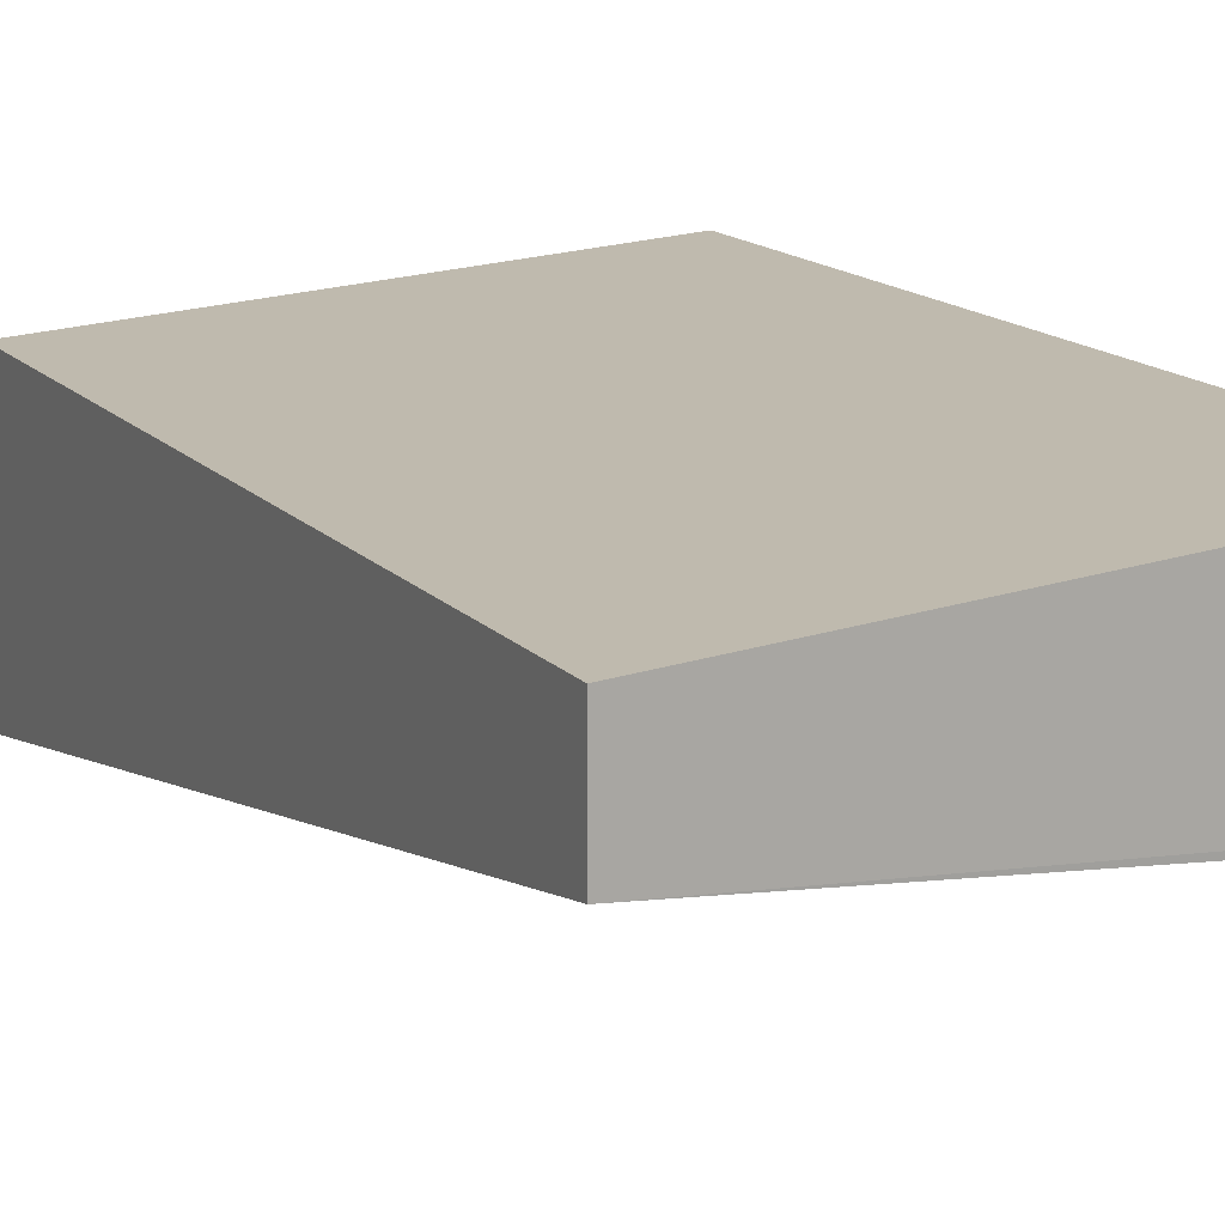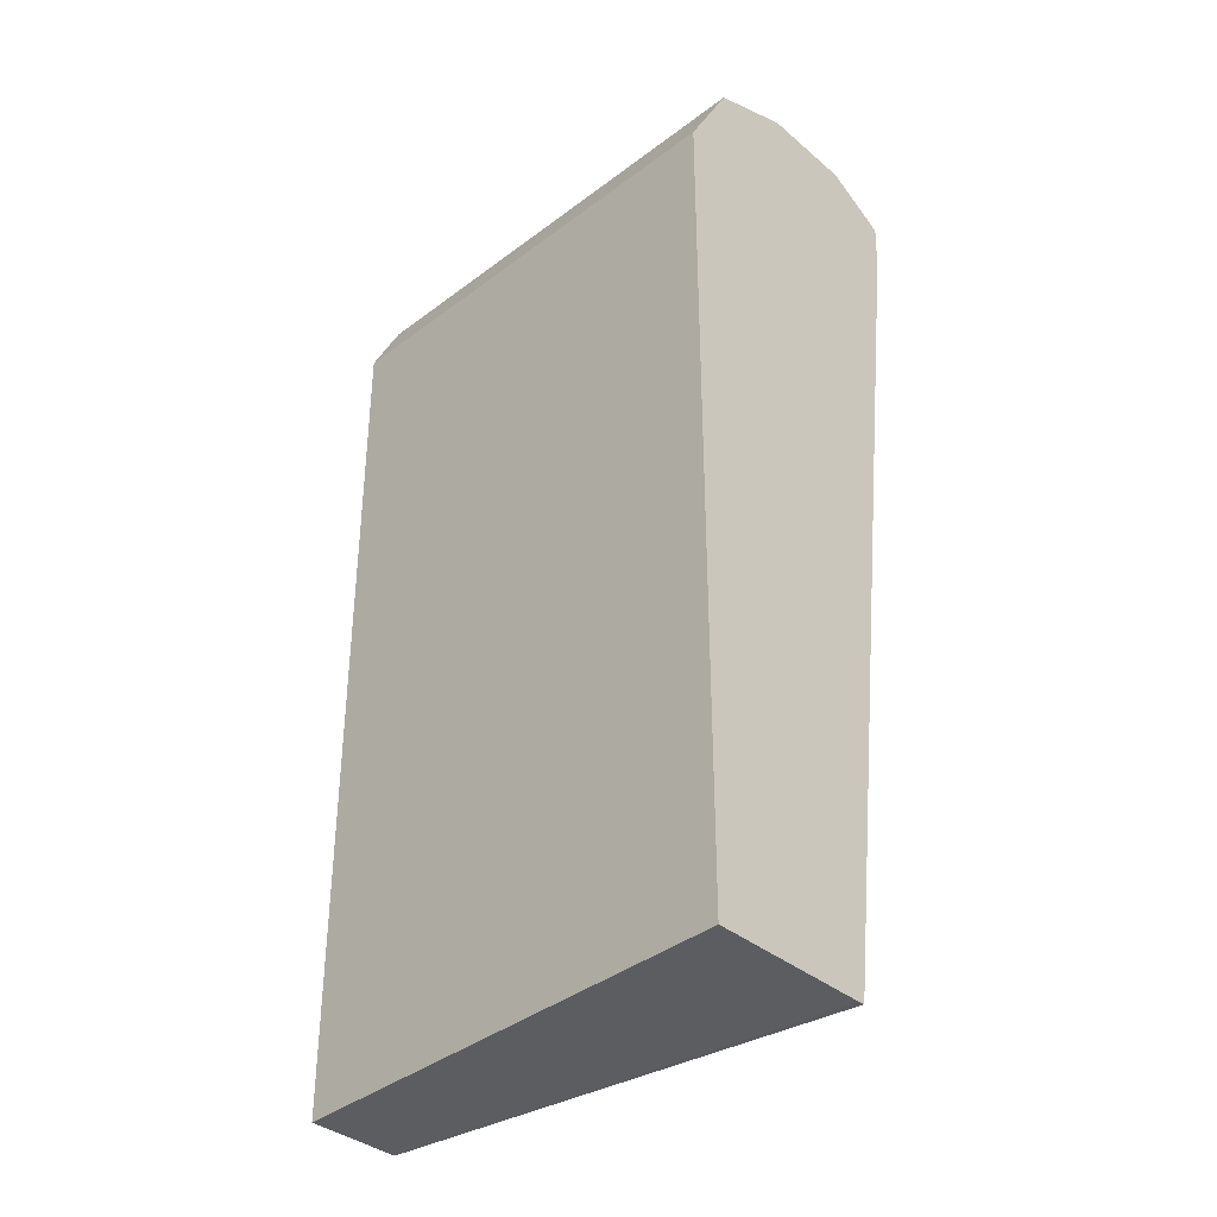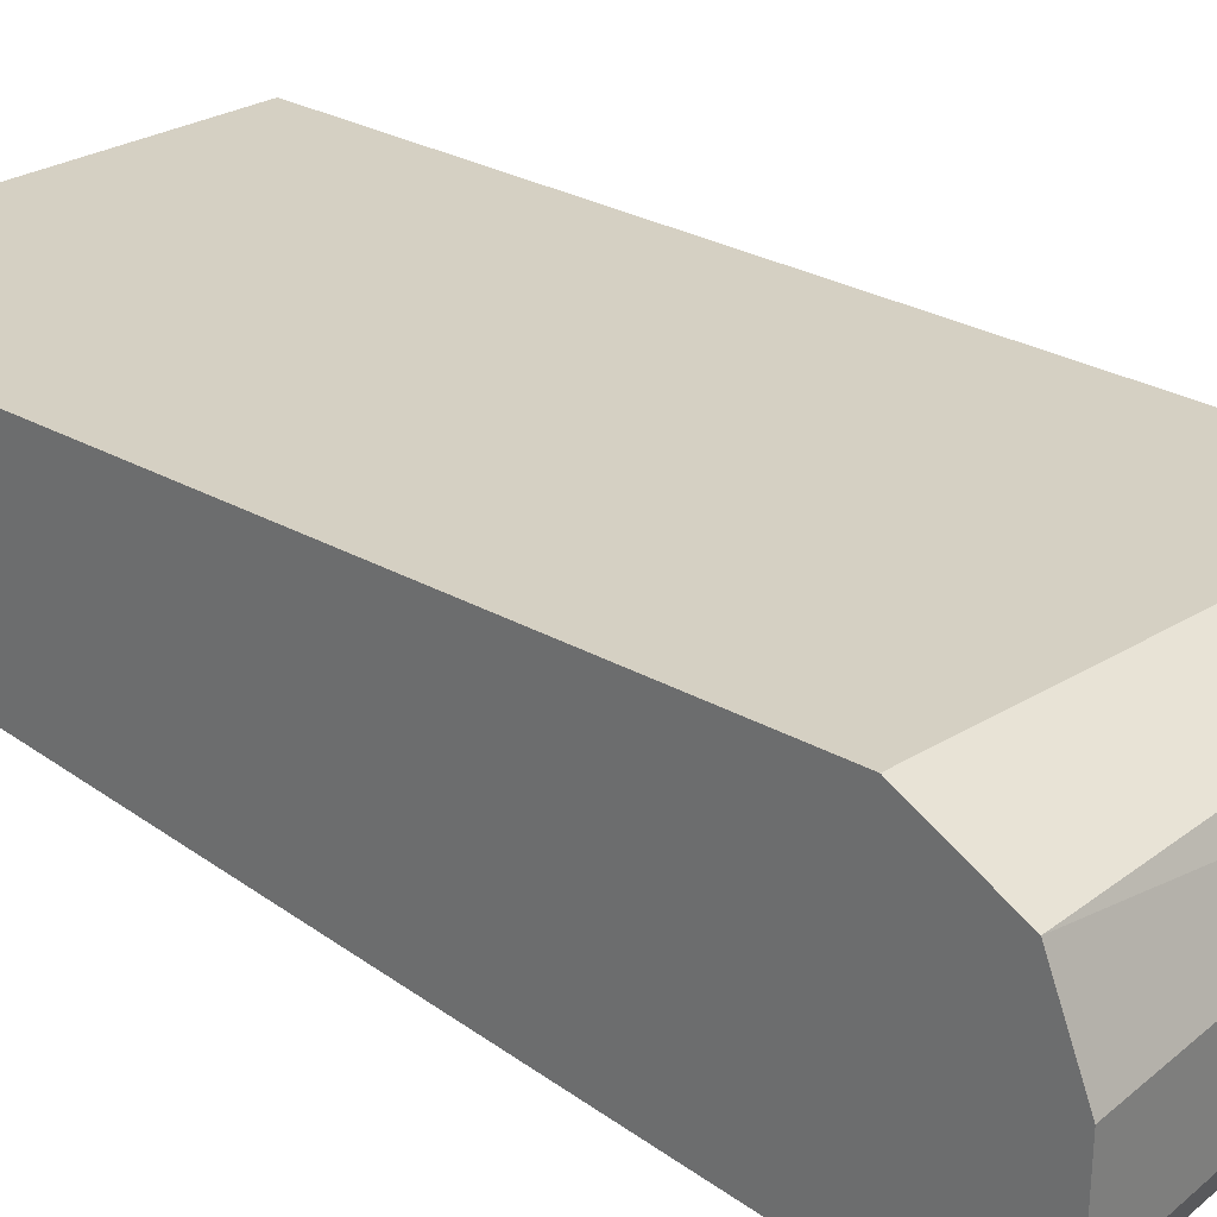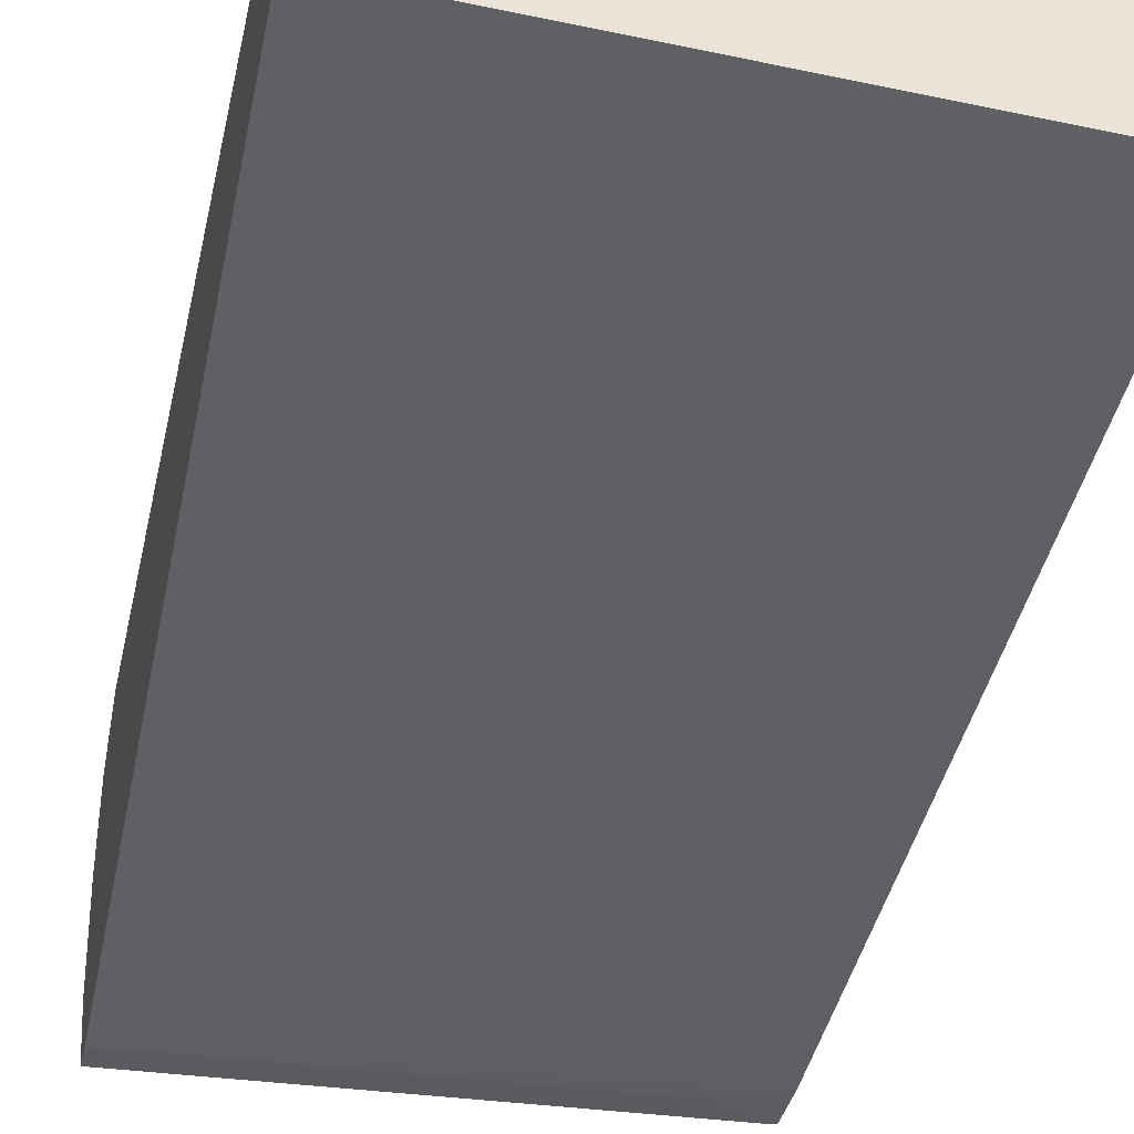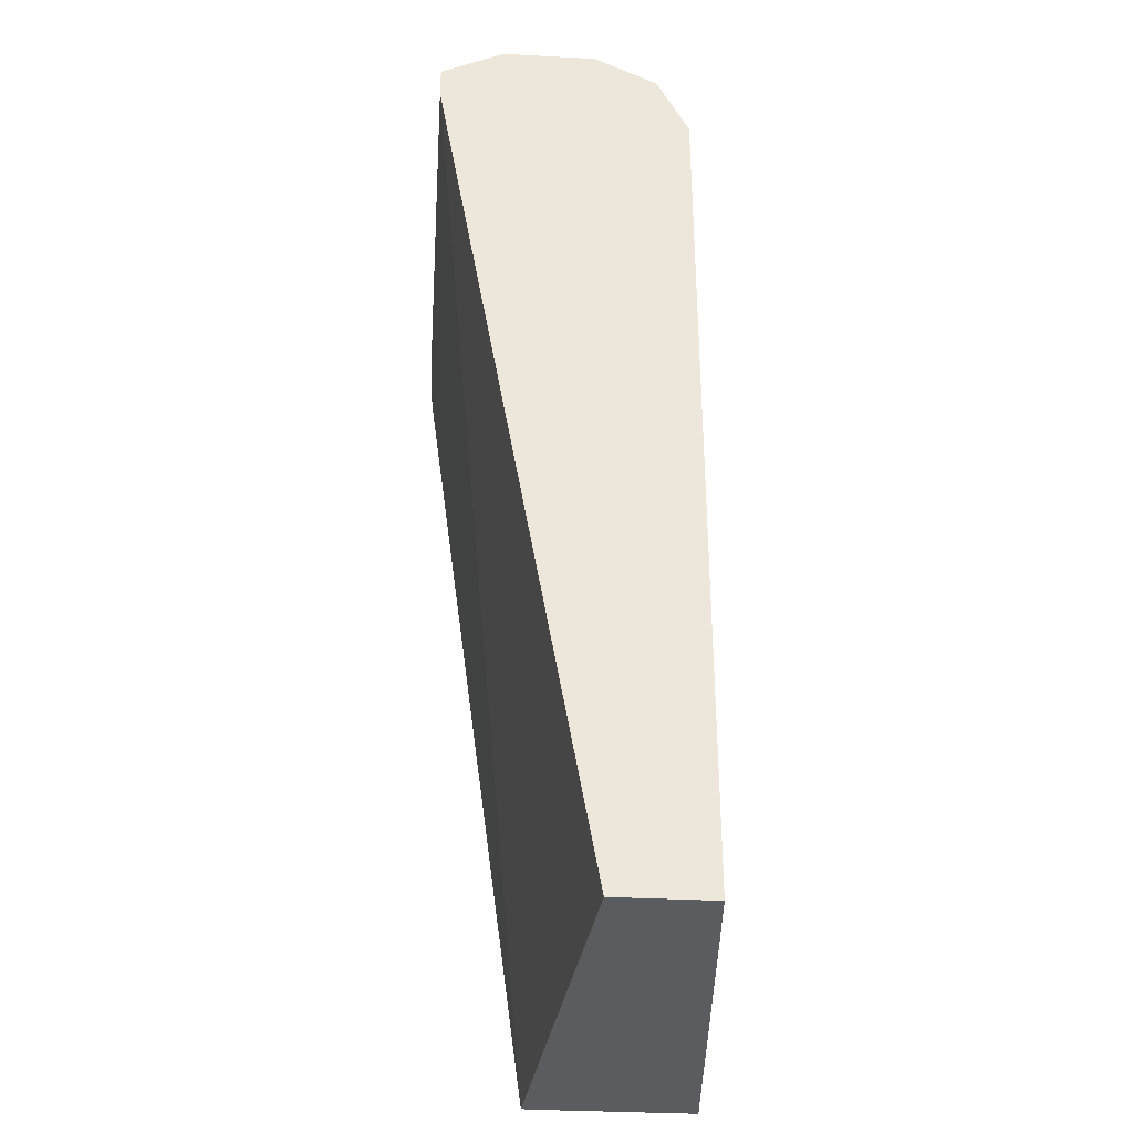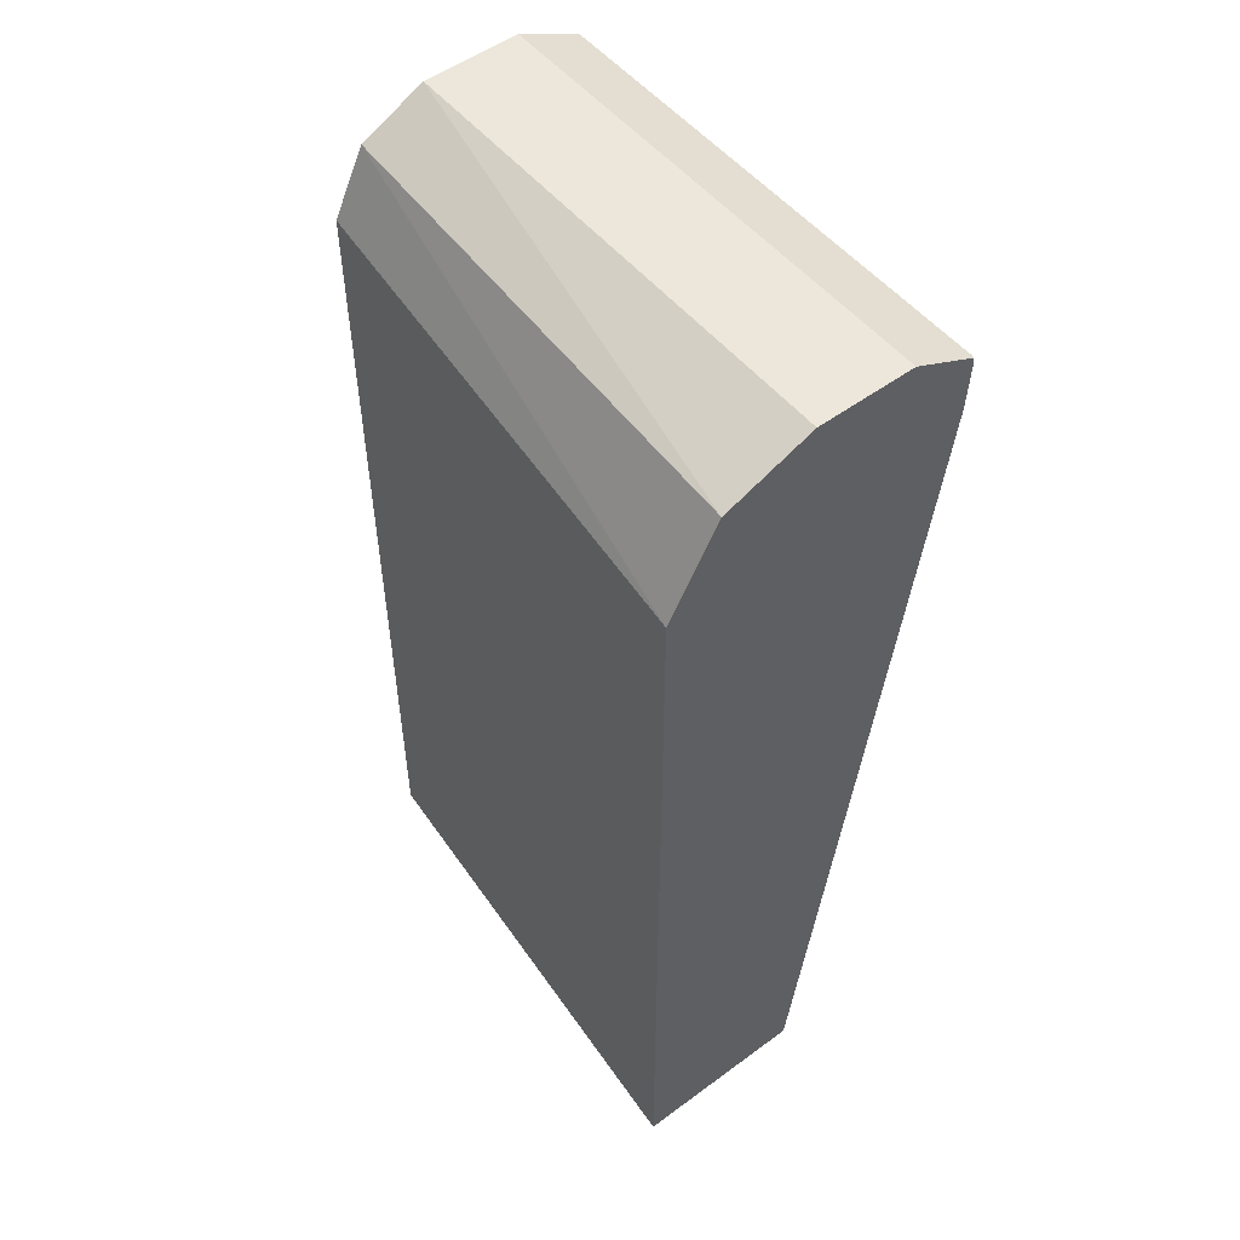
<metadata>
{"format":"obj","ext":"obj","renderer":"f3d","projection":"perspective","resolution":1024,"background":"white","views":[{"elev":14.5,"azim":154.5,"up":"+Y"},{"elev":-36.1,"azim":-137.9,"up":"+Z"},{"elev":29.4,"azim":-50.5,"up":"+Y"},{"elev":-32.5,"azim":168.4,"up":"+Y"},{"elev":-34.3,"azim":85.8,"up":"+Z"},{"elev":52.5,"azim":-128.4,"up":"+Z"}]}
</metadata>
<code>
v -0.2456 0.01934 0.29
v -0.1487 0.01934 0.29
v -0.2456 0.03867 0.29
v -0.2456 0.007941 0.2843
v -0.1487 0.03867 0.29
v -0.1487 0.006445 0.2836
v -0.2456 0.0561 0.283
v -0.2456 0.006596 0.2834
v -0.2449 0.006445 0.2836
v -0.1487 0.05155 0.2836
v -0.1487 0.006445 0.2771
v -0.2456 0.06594 0.265
v -0.2456 0.006544 0.2821
v -0.2456 0.007015 0.2726
v -0.232 0.006445 0.2771
v -0.1487 0.05355 0.2796
v -0.2456 0.03073 0.09667
v -0.1487 0.03863 0.09659
v -0.1487 0.058 0.2707
v -0.1487 0.05804 0.09659
v -0.2456 0.06594 0.09659
v -0.2456 0.03238 0.09659
v -0.2449 0.0322 0.09659
f 5 10 7
f 9 14 15
f 9 13 14
f 8 13 9
f 6 9 15
f 6 15 11
f 10 16 12
f 7 10 12
f 11 15 14
f 18 22 21
f 11 17 18
f 12 16 19
f 12 19 20
f 12 20 21
f 17 22 23
f 17 23 18
f 18 23 22
f 18 21 20
f 4 9 6
f 11 14 17
f 4 8 9
f 2 6 11
f 2 10 5
f 3 5 7
f 1 5 3
f 1 3 7
f 1 7 12
f 1 12 21
f 1 21 22
f 1 22 17
f 1 17 14
f 1 14 13
f 1 2 5
f 1 8 4
f 1 13 8
f 2 19 16
f 2 20 19
f 2 18 20
f 2 16 10
f 2 4 6
f 1 4 2
f 2 11 18

</code>
